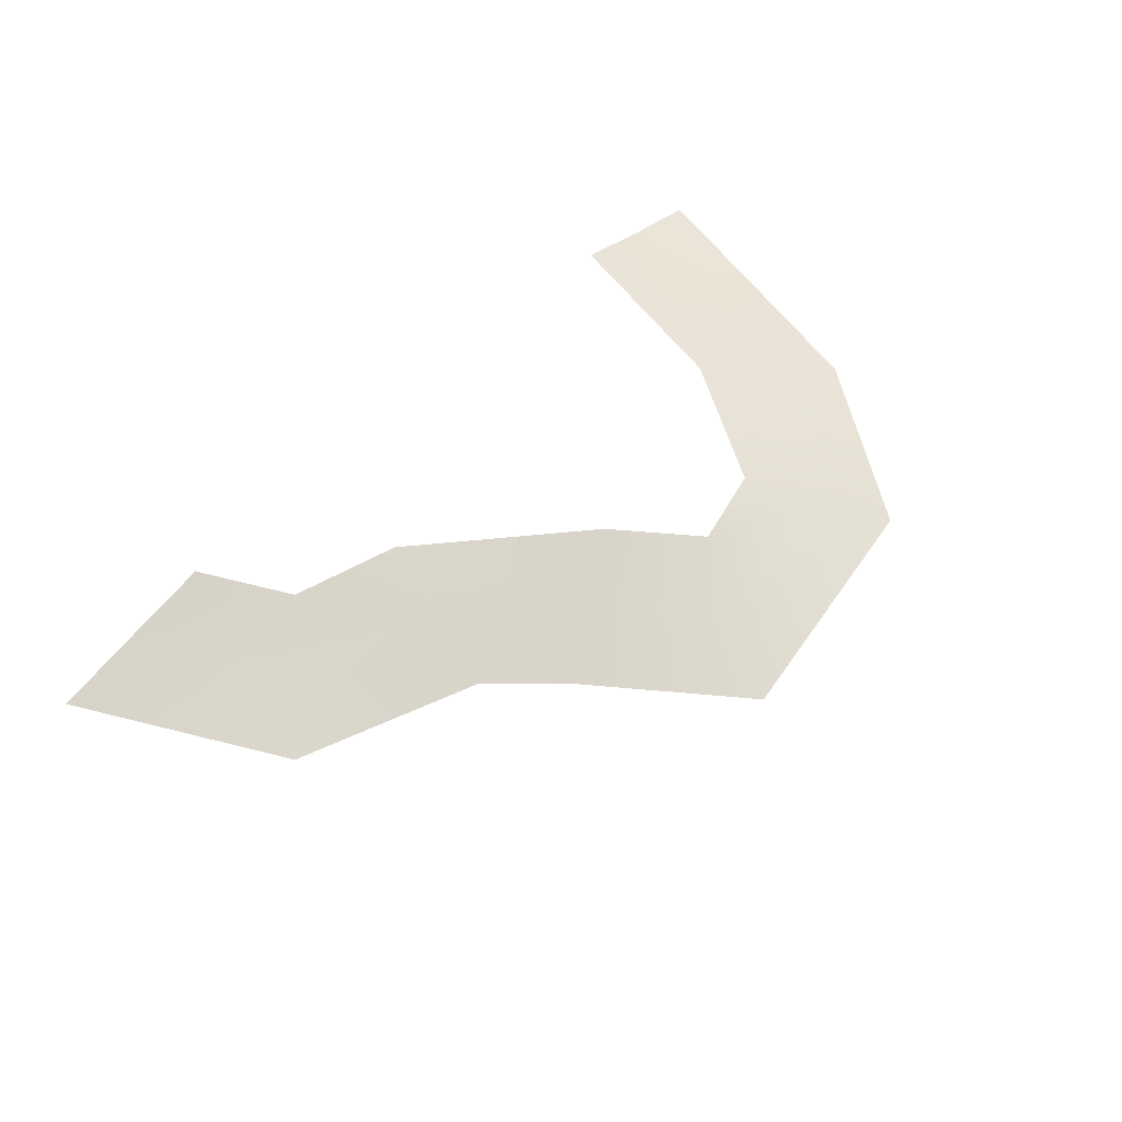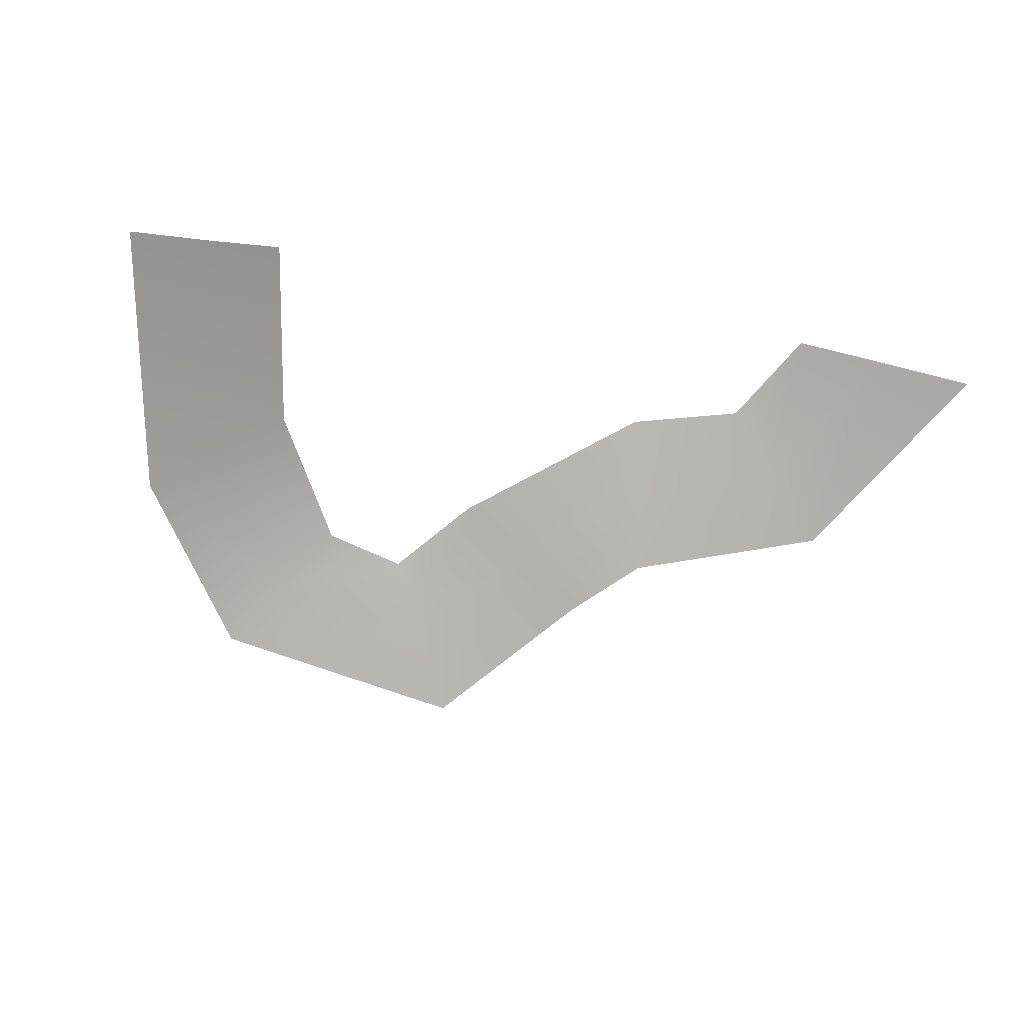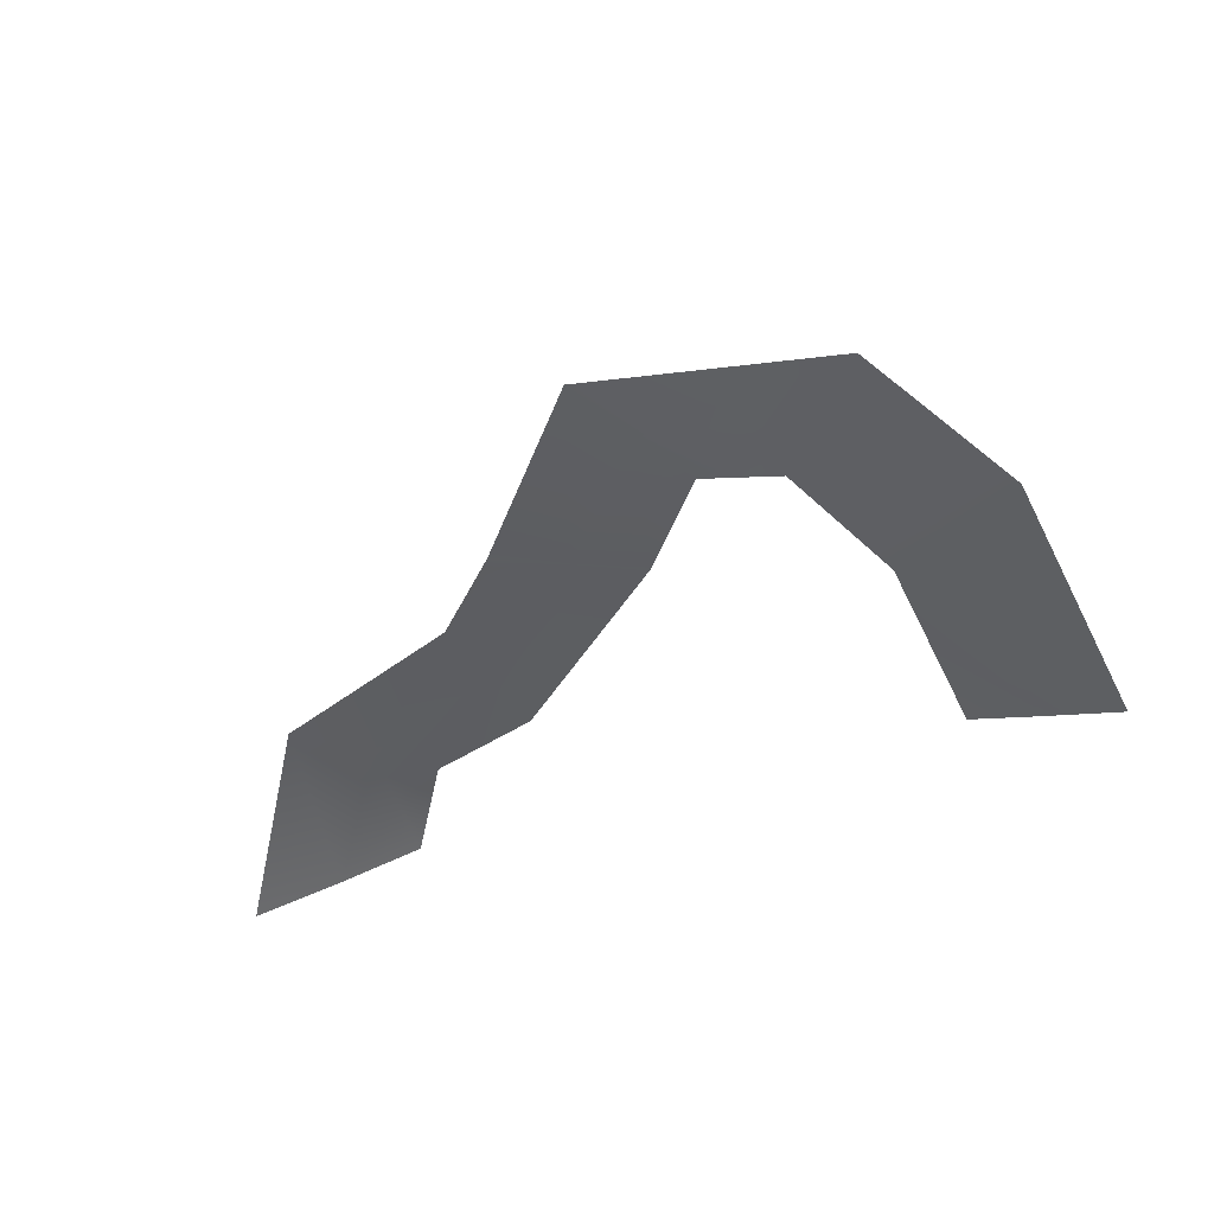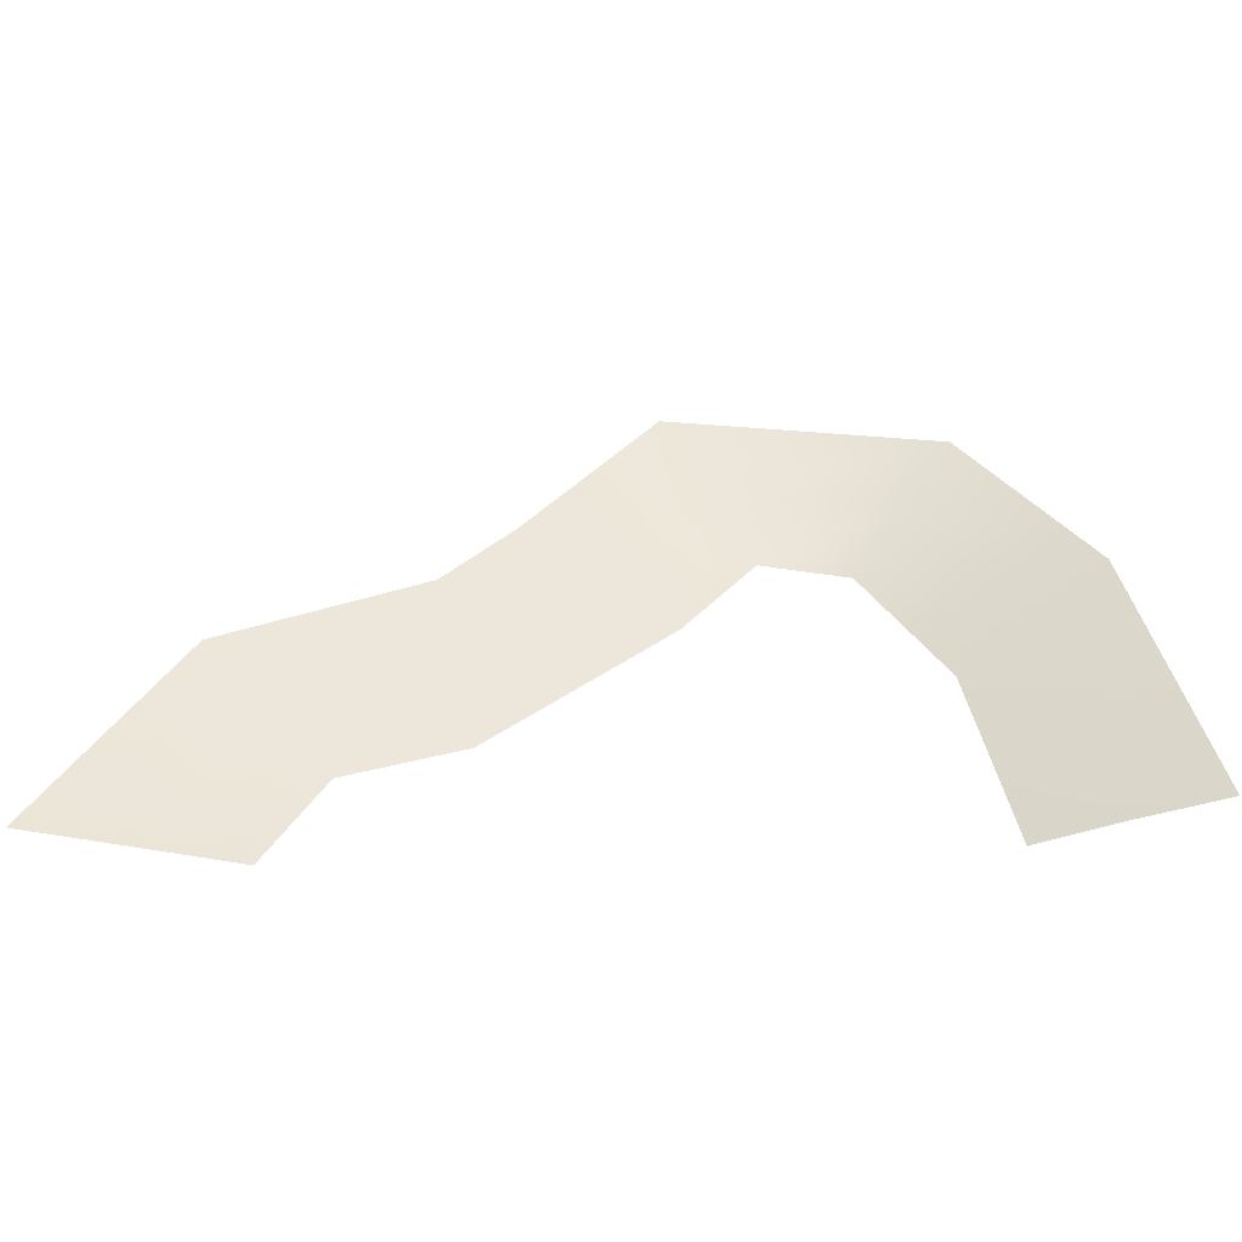
<metadata>
{"format":"obj","ext":"obj","renderer":"f3d","projection":"perspective","resolution":1024,"background":"white","views":[{"elev":58.6,"azim":-45.9,"up":"+Y"},{"elev":-67.8,"azim":169.2,"up":"+Y"},{"elev":-56.9,"azim":16.6,"up":"+Y"},{"elev":-50.2,"azim":1.9,"up":"+Z"}]}
</metadata>
<code>
g Plane008
v -0.3626 0.1136 -0.0764
v -0.01273 3.052e-07 -0.07377
v -0.5189 0.1136 0.8618
v -0.1996 3.052e-07 1.074
v 0.3742 -0.1136 -0.07542
v -0.8763 0.1136 1.49
v 0.1197 -0.1136 1.287
v -0.6519 3.052e-07 1.801
v -1.268 0.1136 1.591
v -0.4275 -0.1136 2.112
v -1.463 0 1.934
v -1.593 0.1136 1.19
v -1.659 -0.1136 2.323
v -1.921 0 1.389
v -2.393 0.1136 0.5189
v -2.249 -0.1136 1.588
v -2.476 -3.052e-07 0.8934
v -2.919 0.1136 0.3683
v -2.559 -0.1136 1.268
v -3.149 -3.052e-07 0.6309
v -3.168 0.1136 -0.08219
v -3.457 -0.1136 0.931
v -3.583 -6.104e-07 -0.08826
v -4.029 -0.1136 -0.08803
g Plane008_0
f 3 2 1
f 2 3 4
f 4 5 2
f 6 4 3
f 5 4 7
f 4 6 8
f 8 7 4
f 9 8 6
f 7 8 10
f 8 9 11
f 11 10 8
f 12 11 9
f 10 11 13
f 11 12 14
f 14 13 11
f 15 14 12
f 13 14 16
f 14 15 17
f 17 16 14
f 18 17 15
f 16 17 19
f 17 18 20
f 20 19 17
f 21 20 18
f 19 20 22
f 20 21 23
f 23 22 20
f 22 23 24

</code>
